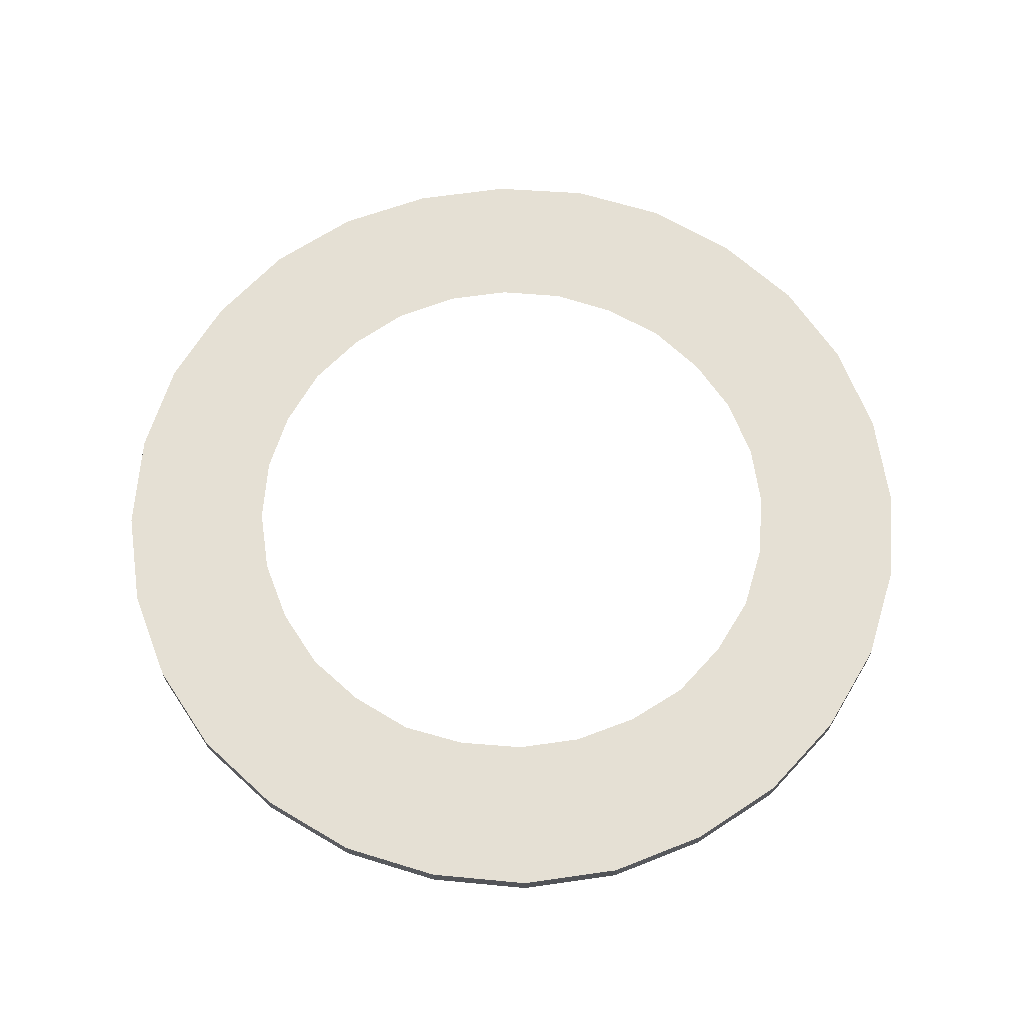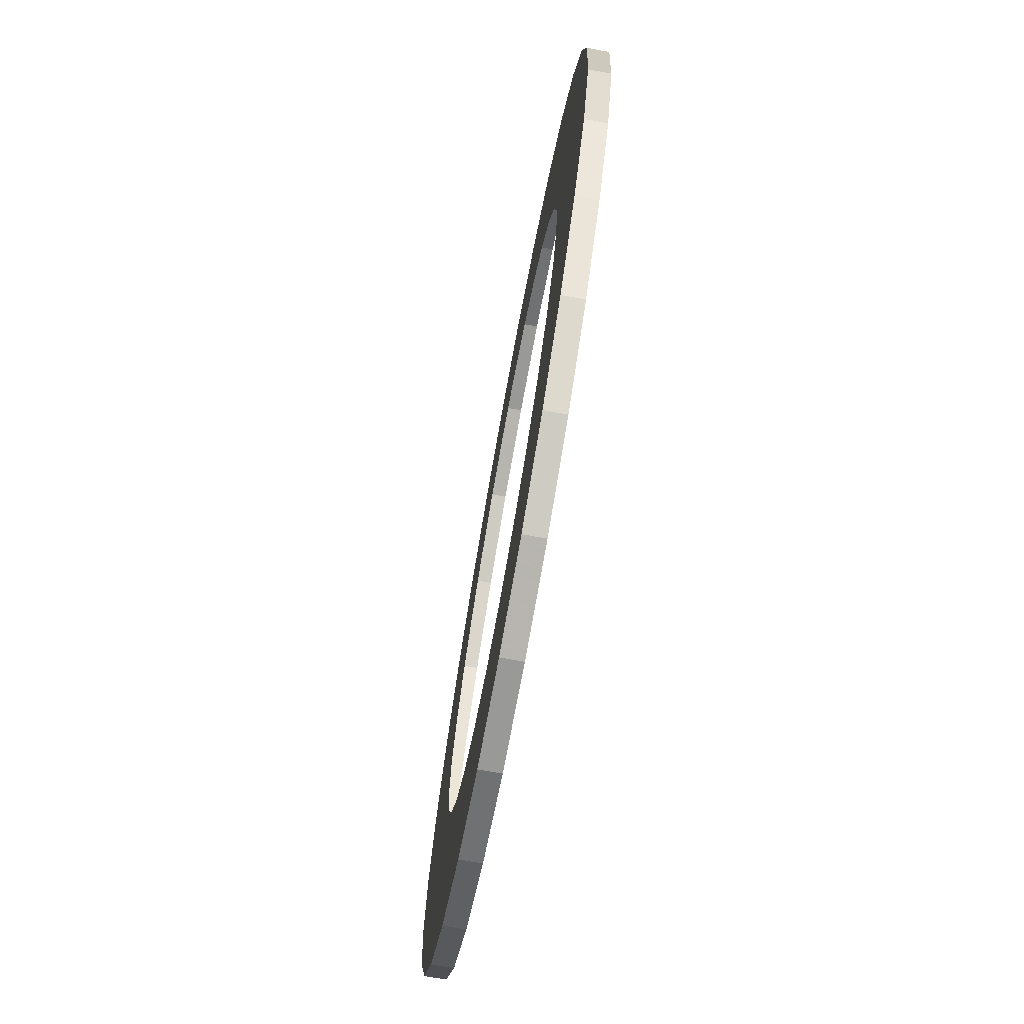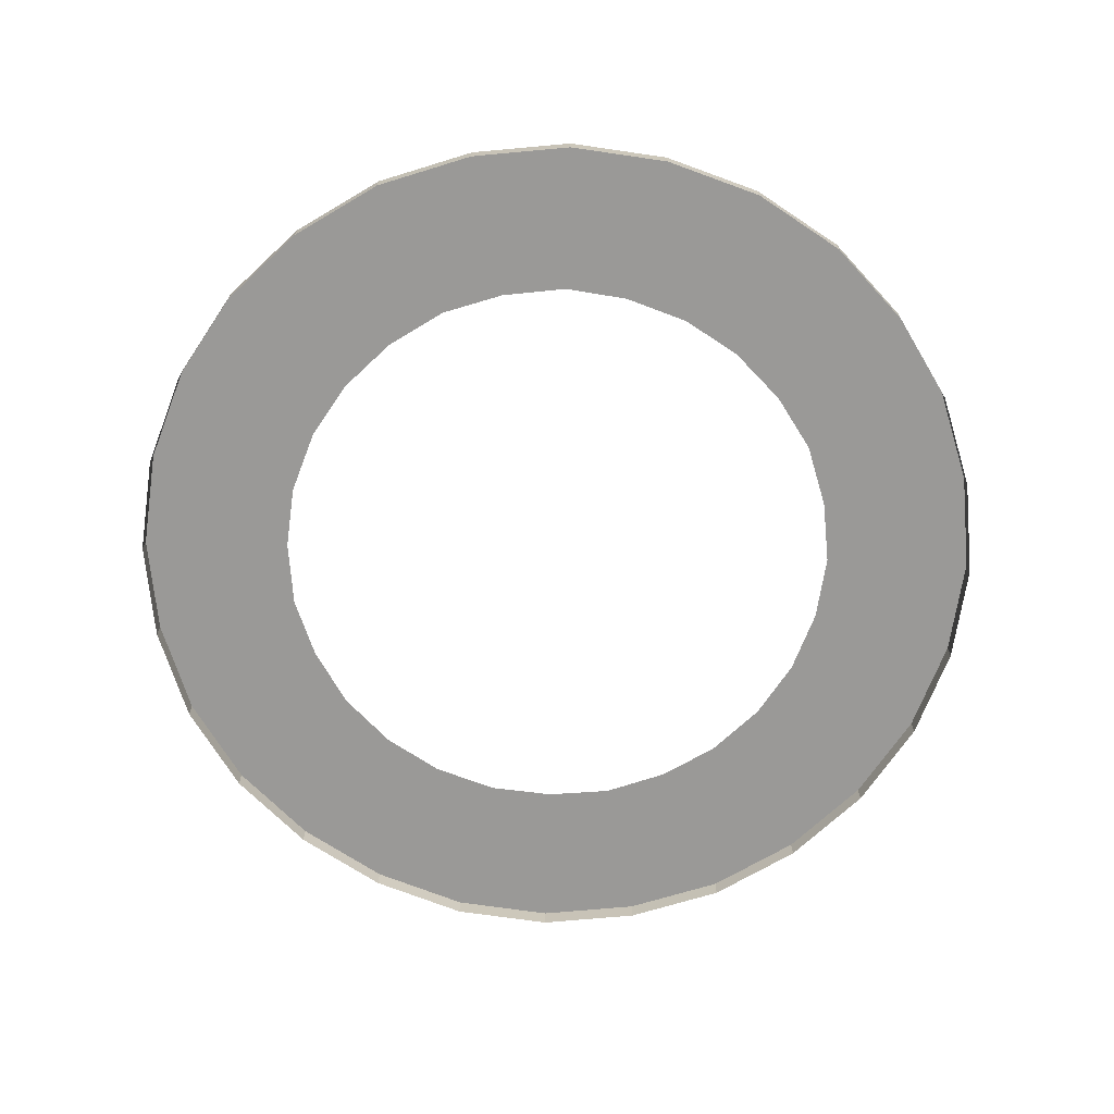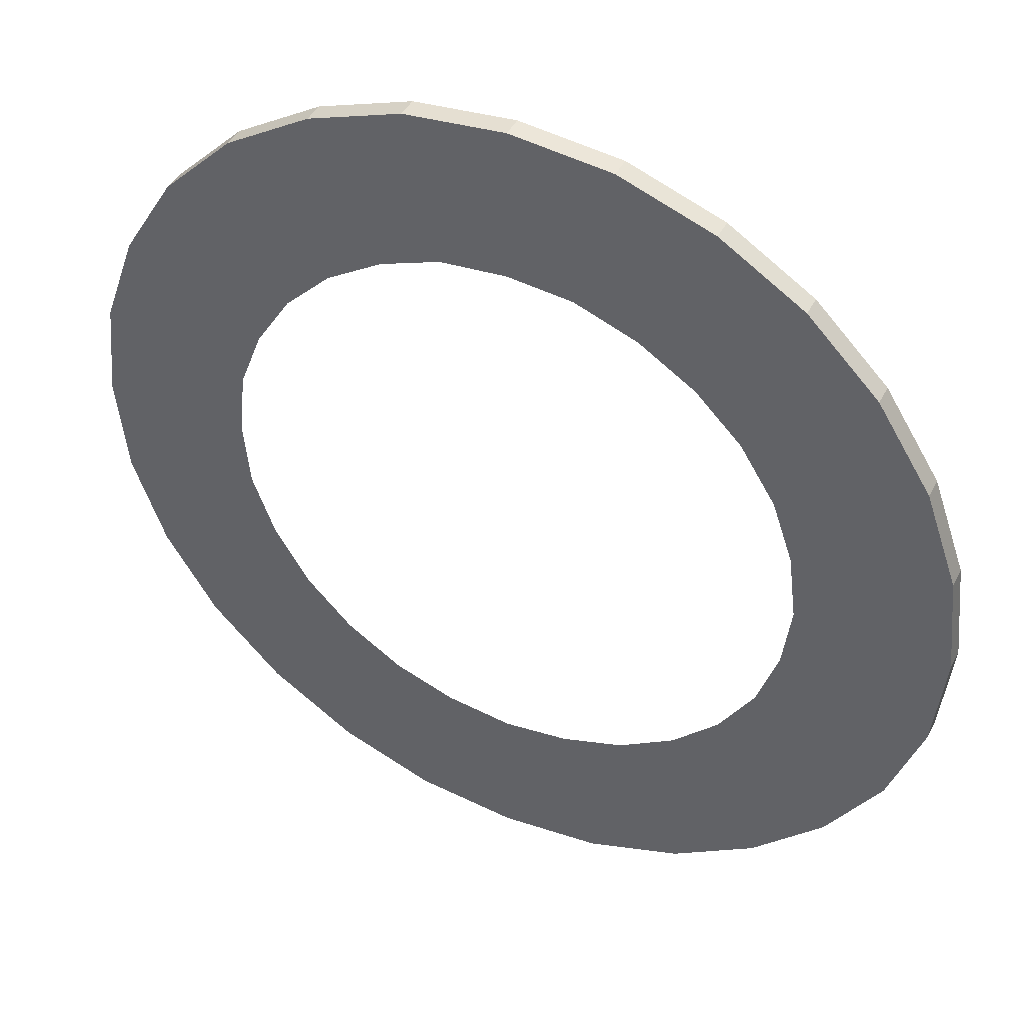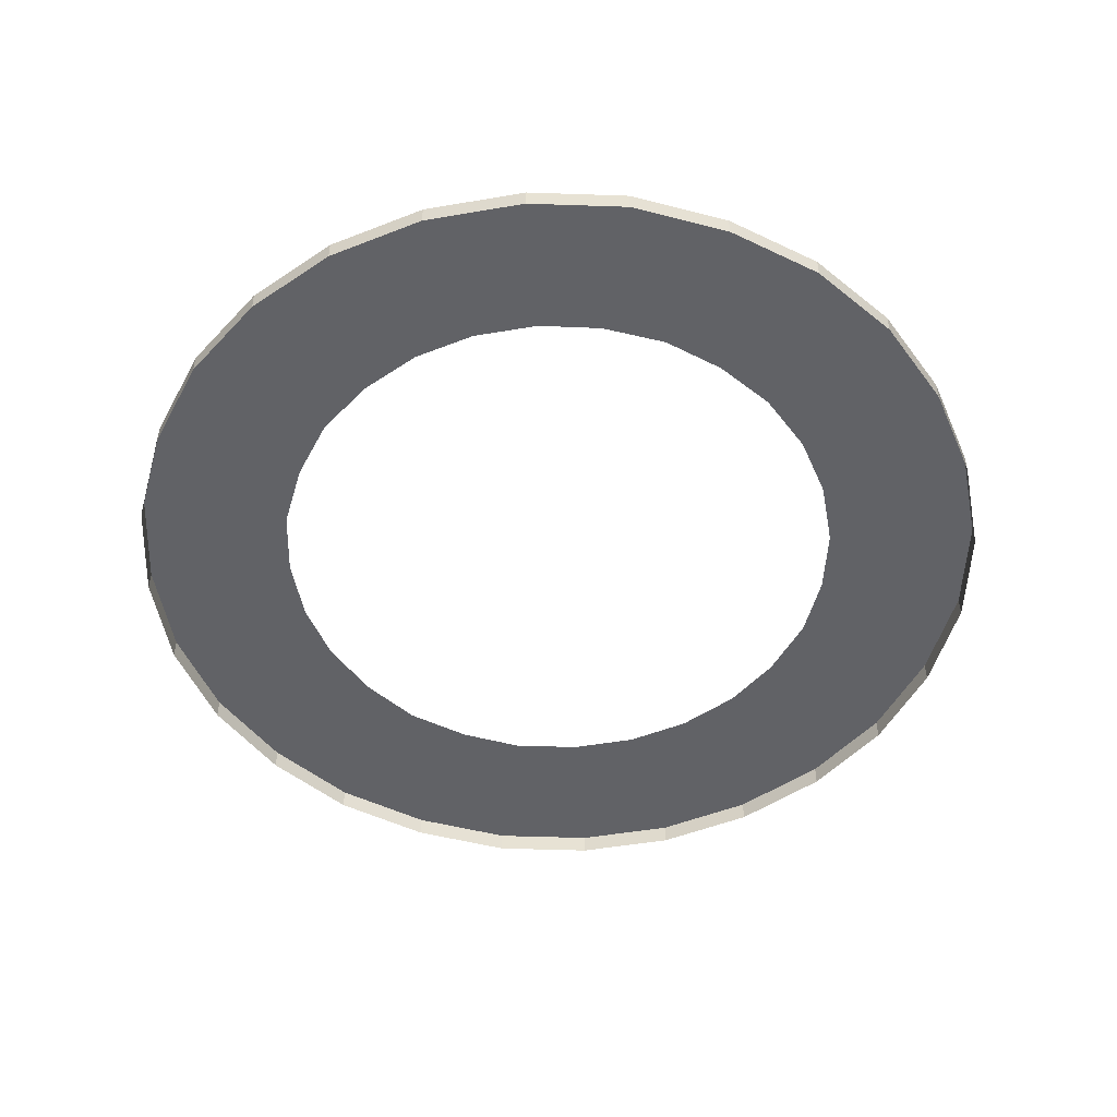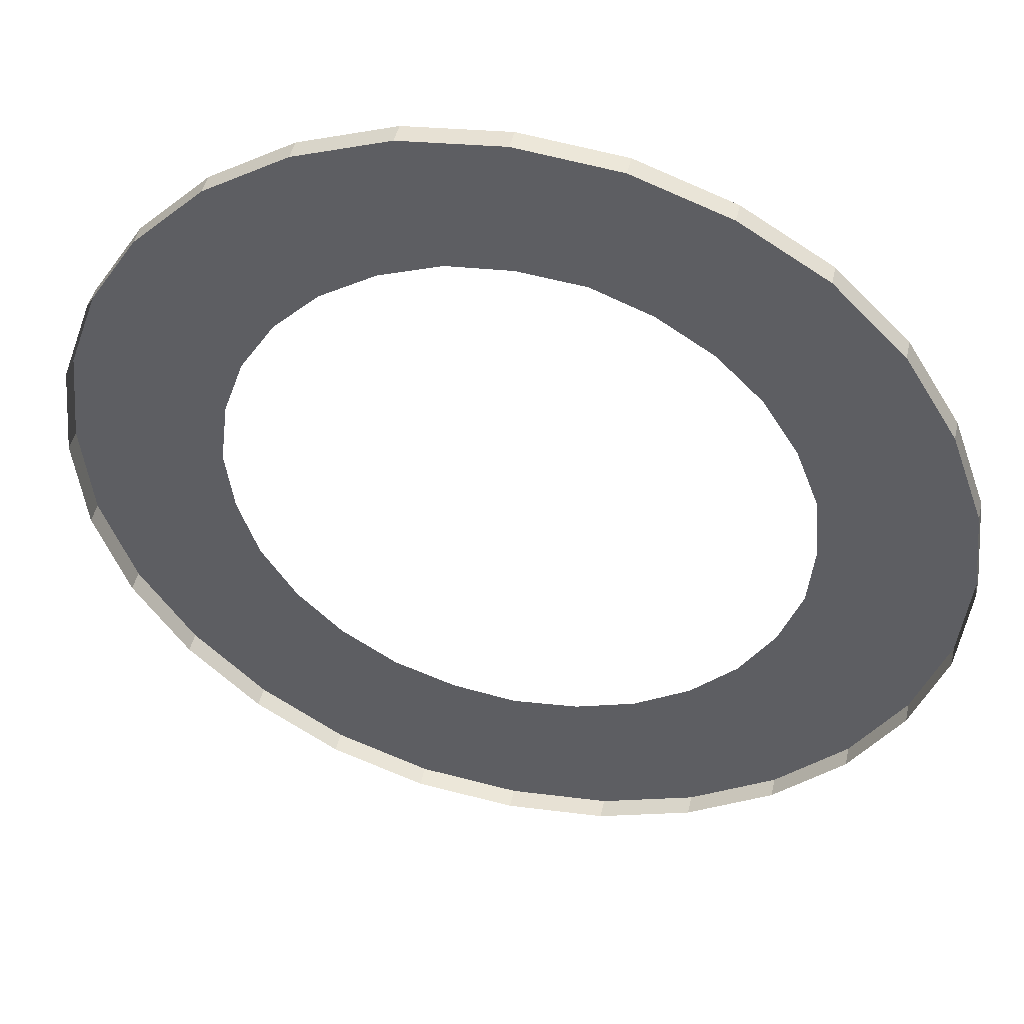
<metadata>
{"format":"obj","ext":"obj","renderer":"f3d","projection":"perspective","resolution":1024,"background":"white","views":[{"elev":65.4,"azim":-143.2,"up":"+Z"},{"elev":-74.8,"azim":79.8,"up":"+Y"},{"elev":-69.0,"azim":-168.8,"up":"+Z"},{"elev":43.4,"azim":25.9,"up":"+Y"},{"elev":-50.7,"azim":-21.7,"up":"+Z"},{"elev":45.7,"azim":-167.2,"up":"+Y"}]}
</metadata>
<code>
g gym_ring_top
v 0.001424 -2.064 7.795
v 0.464 -2.016 7.795
v 0.8976 -1.861 7.795
v 1.283 -1.611 7.795
v 1.611 -1.283 7.795
v 1.861 -0.8976 7.795
v 2.016 -0.464 7.795
v 2.064 -0.001424 7.795
v 0.001424 -1.36 7.795
v 0.3002 -1.322 7.795
v 0.5893 -1.225 7.795
v 0.8495 -1.061 7.795
v 1.061 -0.8495 7.795
v 1.225 -0.5893 7.795
v 1.322 -0.3002 7.795
v 1.36 -0.001424 7.795
v 0.001424 -2.064 7.698
v 0.464 -2.016 7.698
v 0.8976 -1.861 7.698
v 1.283 -1.611 7.698
v 1.611 -1.283 7.698
v 1.861 -0.8976 7.698
v 2.016 -0.464 7.698
v 2.064 -0.001424 7.698
v -0.4611 -2.016 7.795
v -0.307 -1.322 7.795
v -0.8948 -1.861 7.795
v -0.5864 -1.225 7.795
v -1.29 -1.611 7.795
v -0.8466 -1.061 7.795
v -1.618 -1.283 7.795
v -1.059 -0.8495 7.795
v -1.858 -0.8976 7.795
v -1.222 -0.5893 7.795
v -2.013 -0.464 7.795
v -1.328 -0.3002 7.795
v -2.061 -0.001424 7.795
v -1.357 -0.001424 7.795
v -0.4611 -2.016 7.698
v -0.8948 -1.861 7.698
v -1.29 -1.611 7.698
v -1.618 -1.283 7.698
v -1.858 -0.8976 7.698
v -2.013 -0.464 7.698
v -2.061 -0.001424 7.698
v 0.001424 2.061 7.795
v 0.464 2.013 7.795
v 0.3002 1.328 7.795
v 0.001424 1.357 7.795
v 0.8976 1.858 7.795
v 0.5893 1.222 7.795
v 1.283 1.618 7.795
v 0.8495 1.059 7.795
v 1.611 1.29 7.795
v 1.061 0.8466 7.795
v 1.861 0.8948 7.795
v 1.225 0.5864 7.795
v 2.016 0.4611 7.795
v 1.322 0.307 7.795
v 0.001424 2.061 7.698
v 0.464 2.013 7.698
v 0.8976 1.858 7.698
v 1.283 1.618 7.698
v 1.611 1.29 7.698
v 1.861 0.8948 7.698
v 2.016 0.4611 7.698
v -0.307 1.328 7.795
v -0.4611 2.013 7.795
v -0.5864 1.222 7.795
v -0.8948 1.858 7.795
v -0.8466 1.059 7.795
v -1.29 1.618 7.795
v -1.059 0.8466 7.795
v -1.618 1.29 7.795
v -1.222 0.5864 7.795
v -1.858 0.8948 7.795
v -1.328 0.307 7.795
v -2.013 0.4611 7.795
v -0.4611 2.013 7.698
v -0.8948 1.858 7.698
v -1.29 1.618 7.698
v -1.618 1.29 7.698
v -1.858 0.8948 7.698
v -2.013 0.4611 7.698
v 0.464 -2.016 7.795
v 0.001424 -2.064 7.795
v 0.8976 -1.861 7.795
v 1.283 -1.611 7.795
v 1.611 -1.283 7.795
v 1.861 -0.8976 7.795
v 2.016 -0.464 7.795
v 2.064 -0.001424 7.795
v 0.001424 -2.064 7.795
v 0.001424 -1.36 7.795
v -0.4611 -2.016 7.795
v 0.001424 -2.064 7.795
v 0.001424 -2.064 7.698
v -0.8948 -1.861 7.795
v -1.29 -1.611 7.795
v -1.618 -1.283 7.795
v -1.858 -0.8976 7.795
v -2.013 -0.464 7.795
v -2.061 -0.001424 7.795
v 2.064 -0.001424 7.795
v 1.36 -0.001424 7.795
v 0.464 2.013 7.795
v 0.001424 2.061 7.795
v 0.8976 1.858 7.795
v 1.283 1.618 7.795
v 1.611 1.29 7.795
v 1.861 0.8948 7.795
v 2.016 0.4611 7.795
v 2.064 -0.001424 7.795
v 2.064 -0.001424 7.698
v 0.001424 2.061 7.795
v 0.001424 1.357 7.795
v -1.357 -0.001424 7.795
v -2.061 -0.001424 7.795
v -0.4611 2.013 7.795
v 0.001424 2.061 7.698
v 0.001424 2.061 7.795
v -0.8948 1.858 7.795
v -1.29 1.618 7.795
v -1.618 1.29 7.795
v -1.858 0.8948 7.795
v -2.013 0.4611 7.795
v -2.061 -0.001424 7.795
v -2.061 -0.001424 7.698
g gym_ring_top_0
f 10 9 1
f 2 10 1
f 11 10 2
f 3 11 2
f 12 11 3
f 4 12 3
f 13 12 4
f 5 13 4
f 14 13 5
f 6 14 5
f 15 14 6
f 7 15 6
f 16 15 7
f 8 16 7
f 86 17 85
f 17 18 85
f 85 18 87
f 18 19 87
f 87 19 88
f 19 20 88
f 88 20 89
f 20 21 89
f 89 21 90
f 21 22 90
f 90 22 91
f 22 23 91
f 91 23 92
f 23 24 92
f 94 26 93
f 26 25 93
f 26 28 25
f 28 27 25
f 28 30 27
f 30 29 27
f 30 32 29
f 32 31 29
f 32 34 31
f 34 33 31
f 34 36 33
f 36 35 33
f 36 38 35
f 38 37 35
f 97 96 95
f 39 97 95
f 39 95 98
f 40 39 98
f 40 98 99
f 41 40 99
f 41 99 100
f 42 41 100
f 42 100 101
f 43 42 101
f 43 101 102
f 44 43 102
f 44 102 103
f 45 44 103
f 49 48 46
f 48 47 46
f 48 51 47
f 51 50 47
f 51 53 50
f 53 52 50
f 53 55 52
f 55 54 52
f 55 57 54
f 57 56 54
f 57 59 56
f 59 58 56
f 59 105 58
f 105 104 58
f 60 107 106
f 61 60 106
f 61 106 108
f 62 61 108
f 62 108 109
f 63 62 109
f 63 109 110
f 64 63 110
f 64 110 111
f 65 64 111
f 65 111 112
f 66 65 112
f 66 112 113
f 114 66 113
f 67 116 115
f 68 67 115
f 69 67 68
f 70 69 68
f 71 69 70
f 72 71 70
f 73 71 72
f 74 73 72
f 75 73 74
f 76 75 74
f 77 75 76
f 78 77 76
f 117 77 78
f 118 117 78
f 121 120 119
f 120 79 119
f 119 79 122
f 79 80 122
f 122 80 123
f 80 81 123
f 123 81 124
f 81 82 124
f 124 82 125
f 82 83 125
f 125 83 126
f 83 84 126
f 126 84 127
f 84 128 127

</code>
